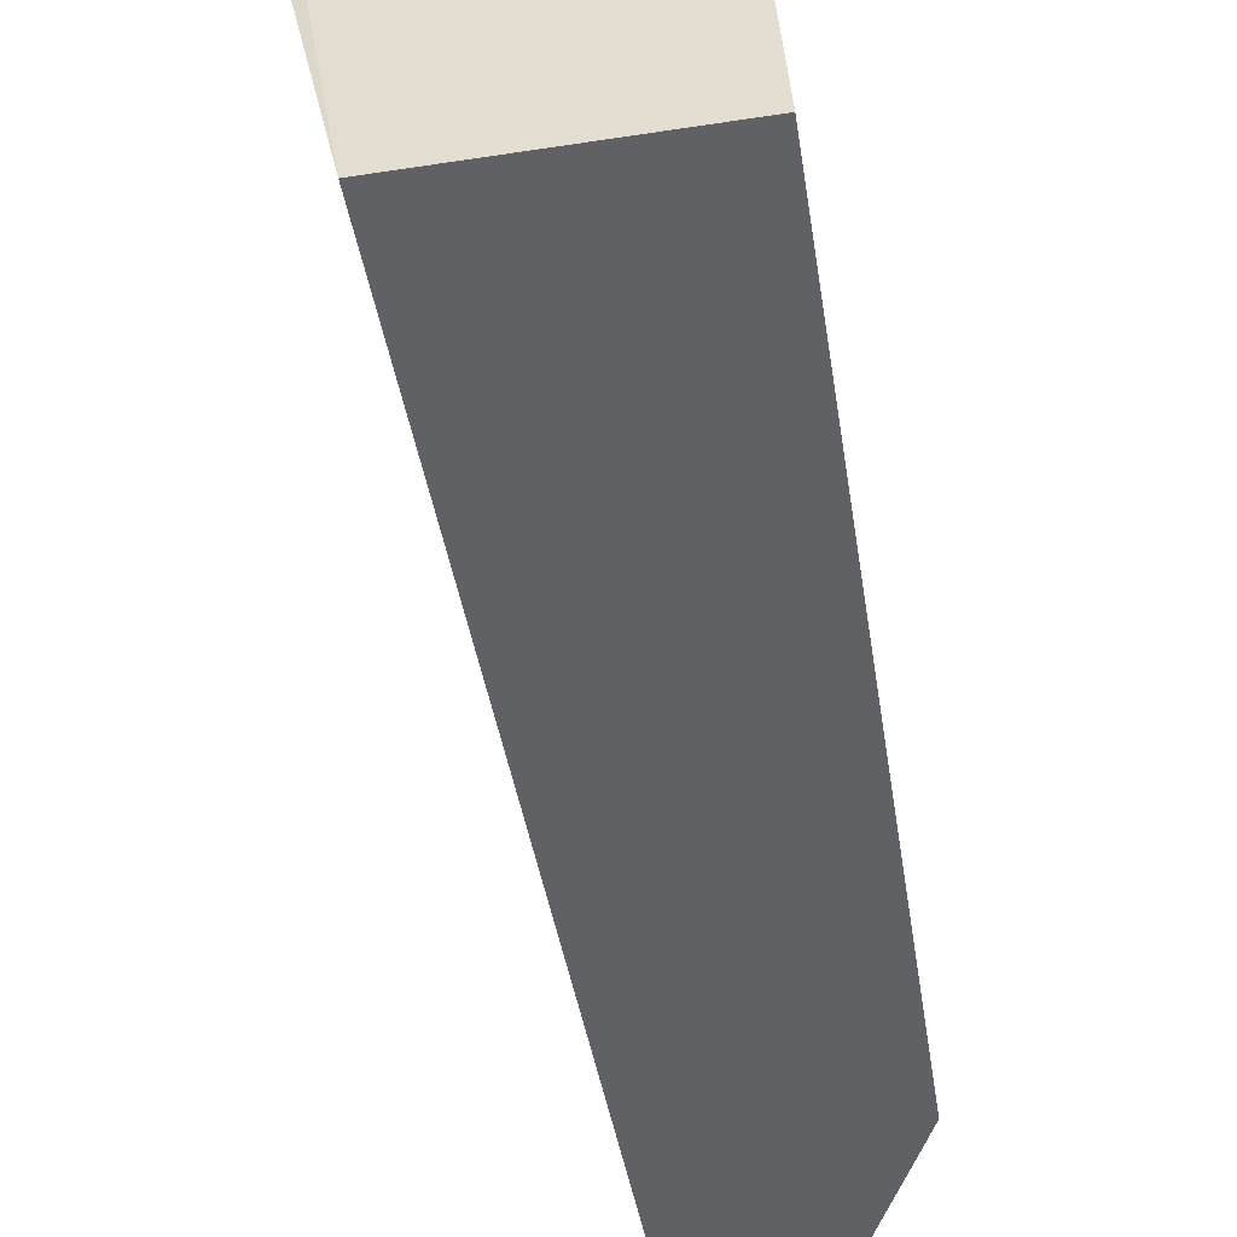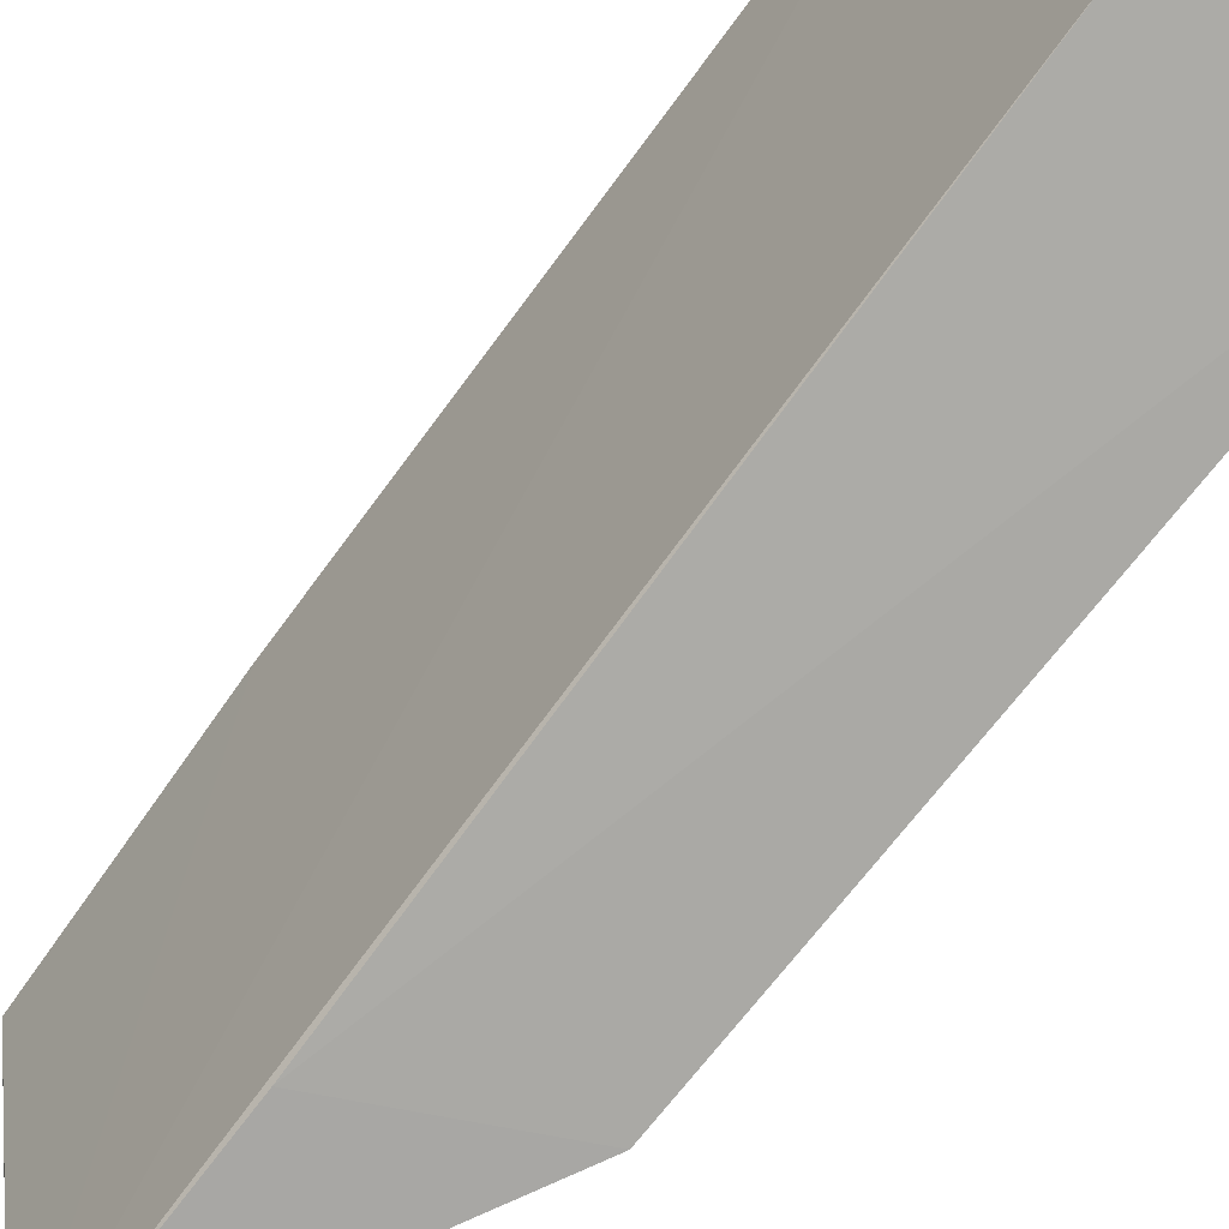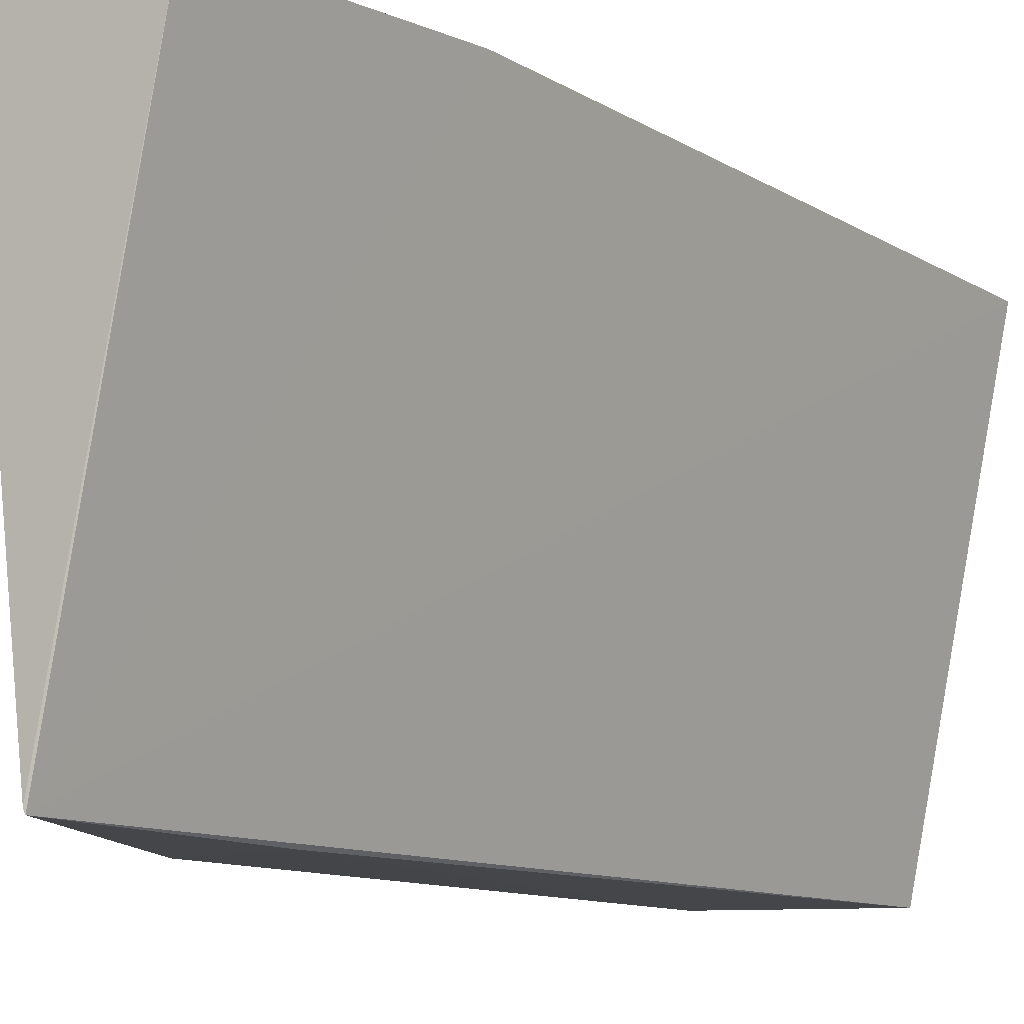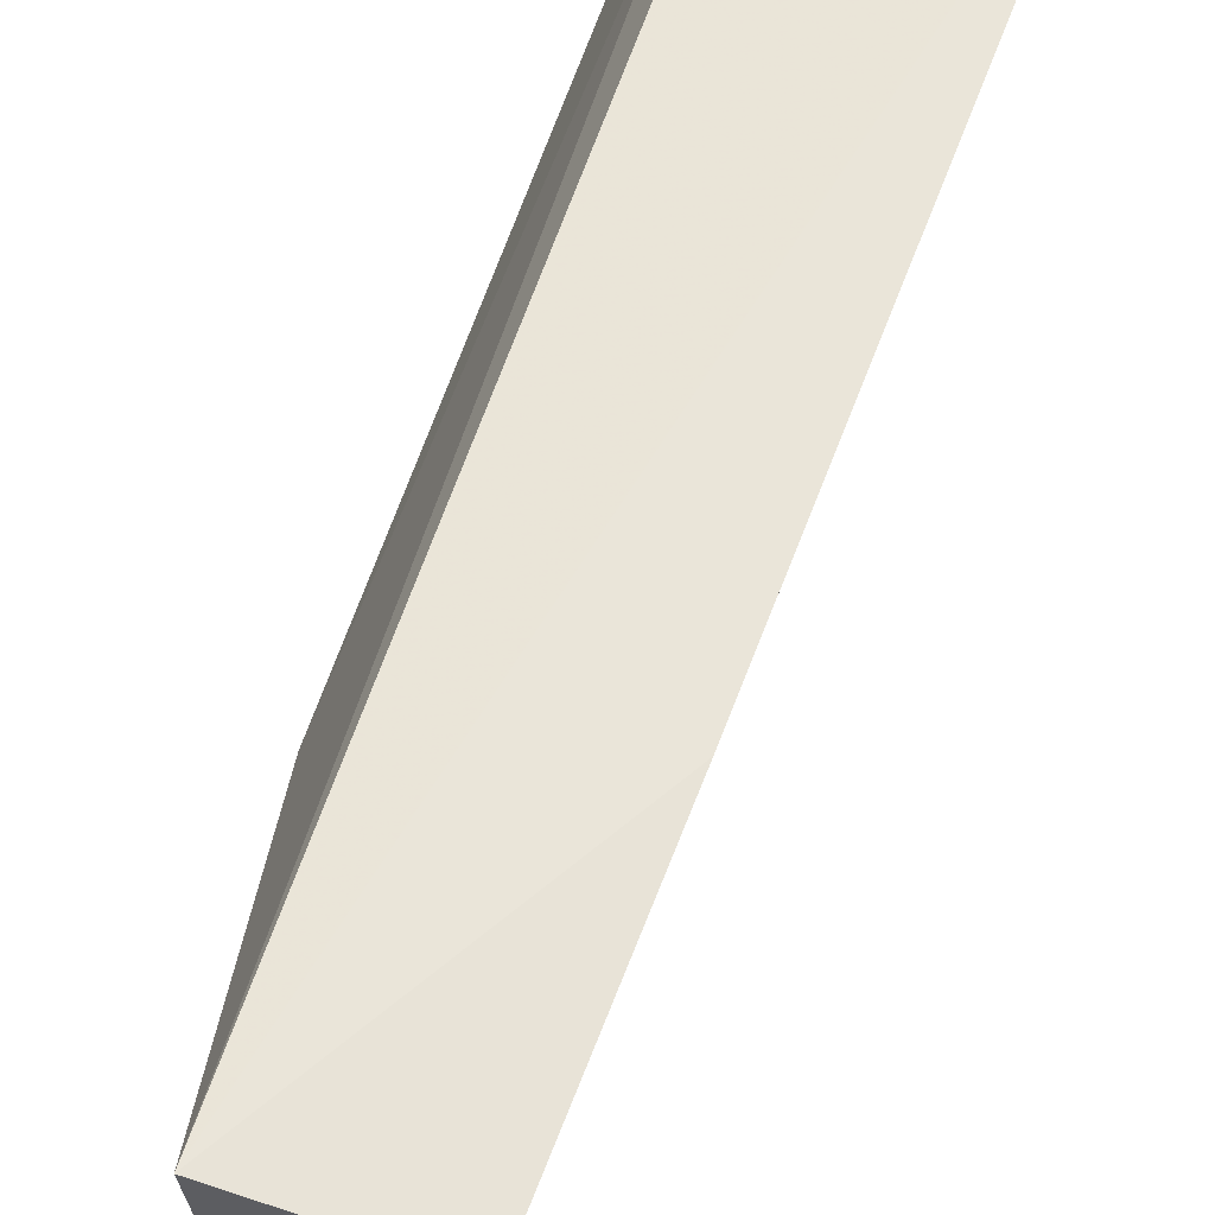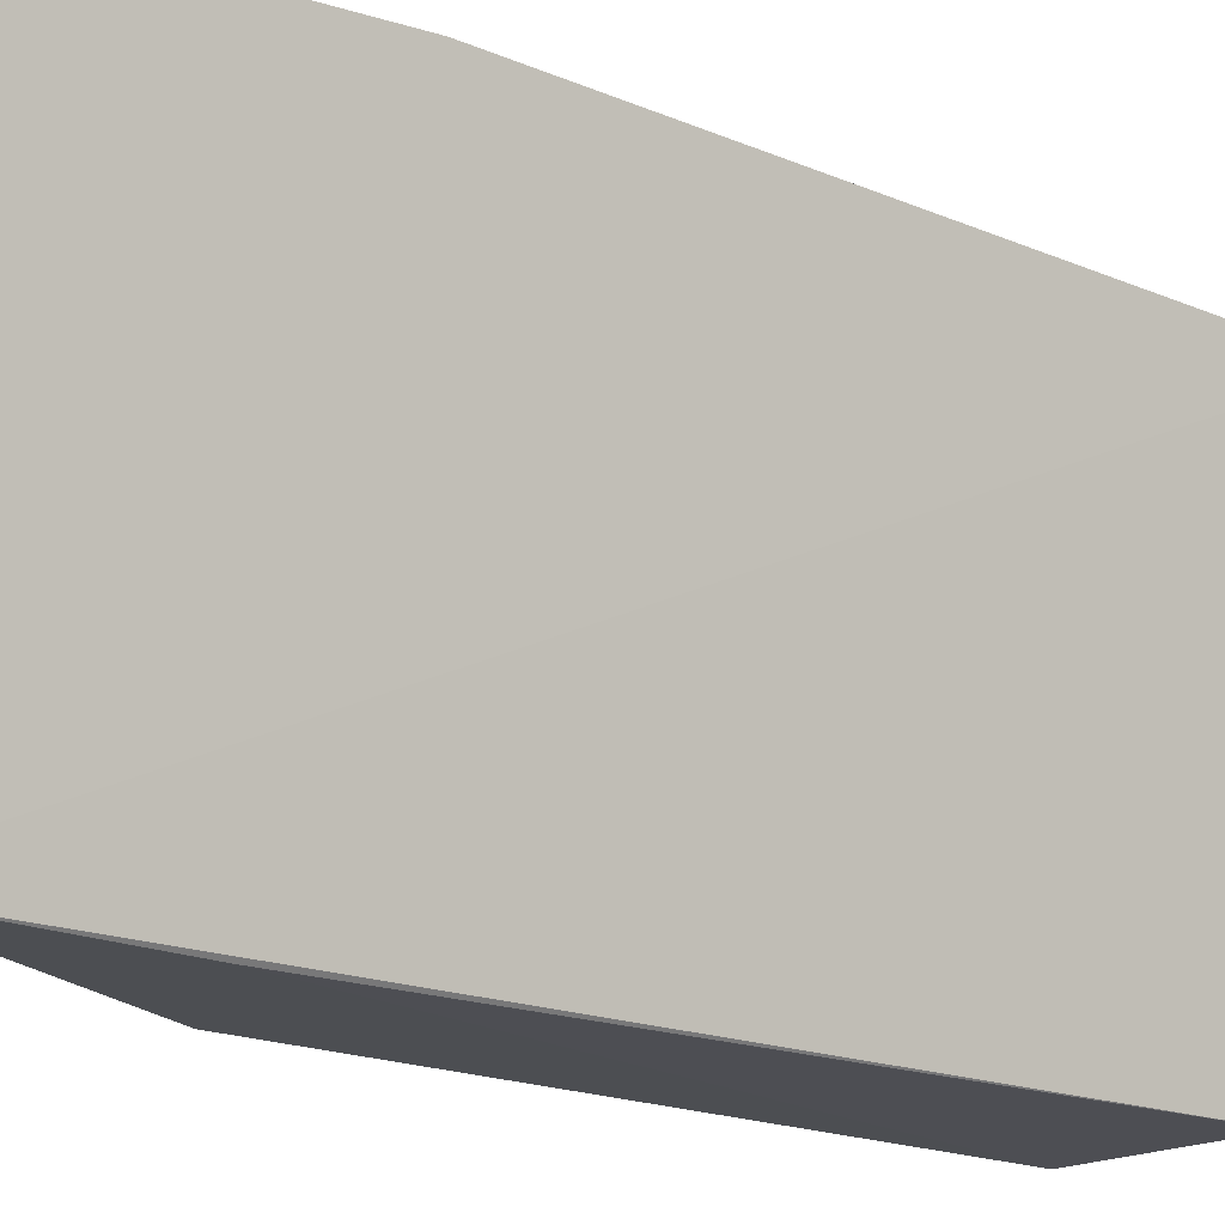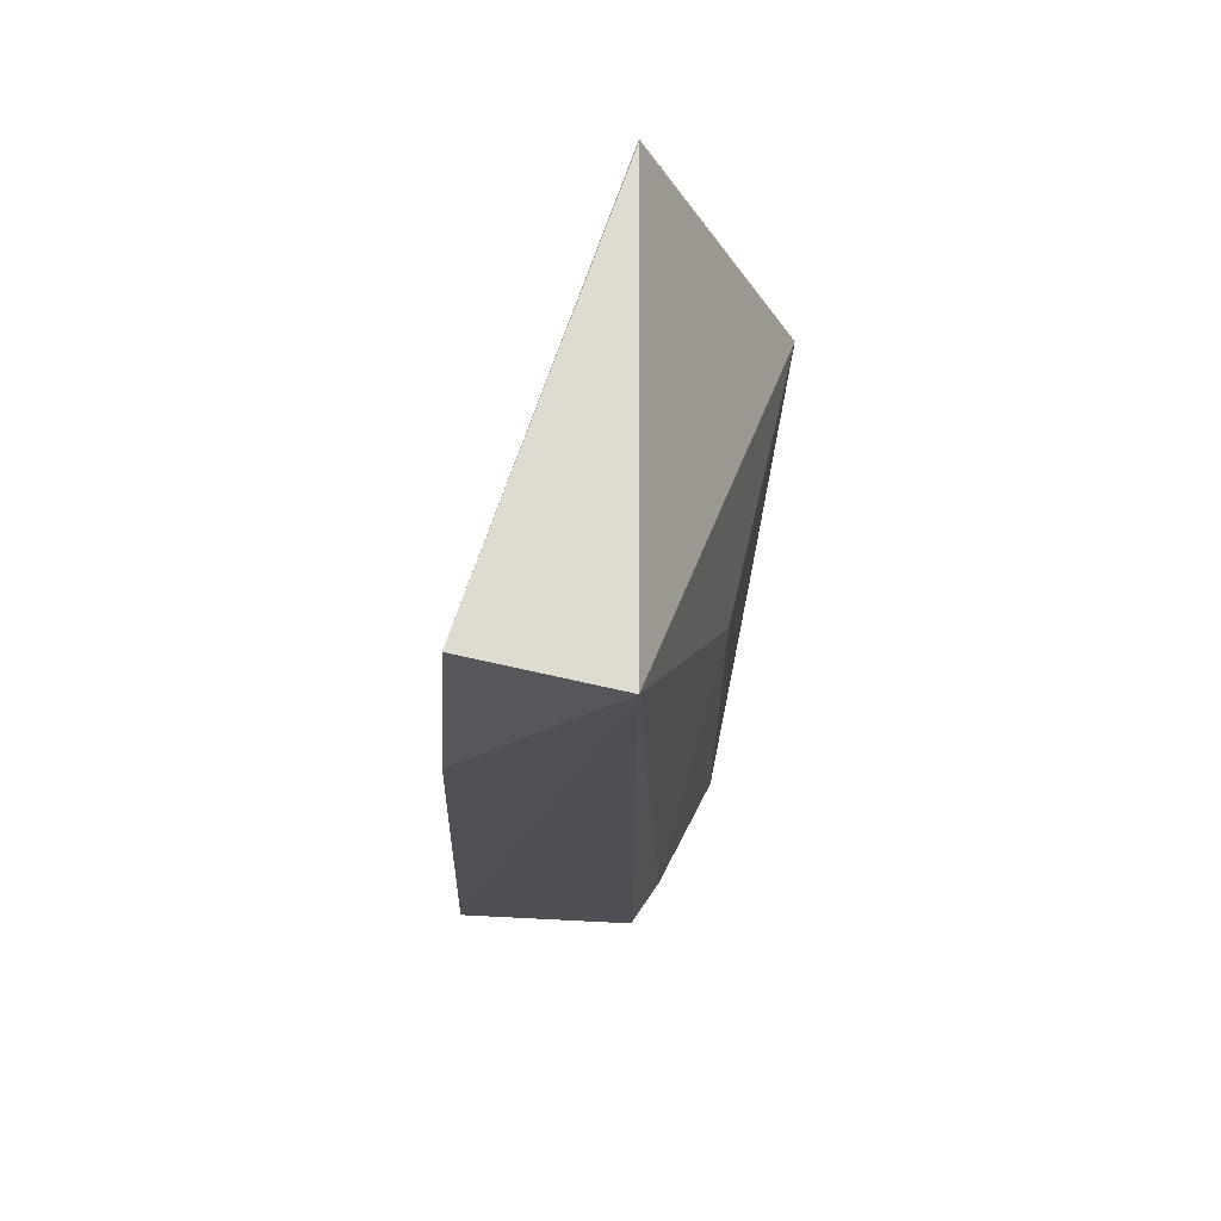
<metadata>
{"format":"obj","ext":"obj","renderer":"f3d","projection":"perspective","resolution":1024,"background":"white","views":[{"elev":-47.9,"azim":-172.0,"up":"+Y"},{"elev":-76.7,"azim":140.7,"up":"+Y"},{"elev":-10.4,"azim":32.7,"up":"+Y"},{"elev":58.0,"azim":17.1,"up":"+Y"},{"elev":-18.5,"azim":50.2,"up":"+Y"},{"elev":69.8,"azim":-172.6,"up":"+Z"}]}
</metadata>
<code>
v -0.1317 -0.02086 0.2407
v -0.08518 0.1318 -0.0775
v -0.1013 0.1324 0.2407
v -0.1515 0.1371 0.2407
v -0.1812 -0.01945 -0.07885
v -0.09546 0.1372 0.1495
v -0.1318 -0.01966 0.2414
v -0.1165 -0.02091 -0.07759
v -0.1509 0.1266 -0.07767
v -0.1828 -0.01952 0.1362
v -0.1751 0.06643 -0.08006
v -0.1291 -0.02188 0.1646
v -0.09685 0.1054 -0.07862
v -0.1597 0.1093 -0.07836
v -0.1727 0.07948 0.1377
f 6 2 4
f 6 4 3
f 6 1 2
f 6 3 1
f 7 1 3
f 7 3 4
f 8 2 1
f 9 4 2
f 10 1 7
f 10 7 4
f 11 8 5
f 11 5 10
f 12 8 1
f 12 5 8
f 12 10 5
f 12 1 10
f 13 2 8
f 13 8 11
f 13 9 2
f 14 4 9
f 14 13 11
f 14 9 13
f 15 11 10
f 15 10 4
f 15 14 11
f 15 4 14

</code>
